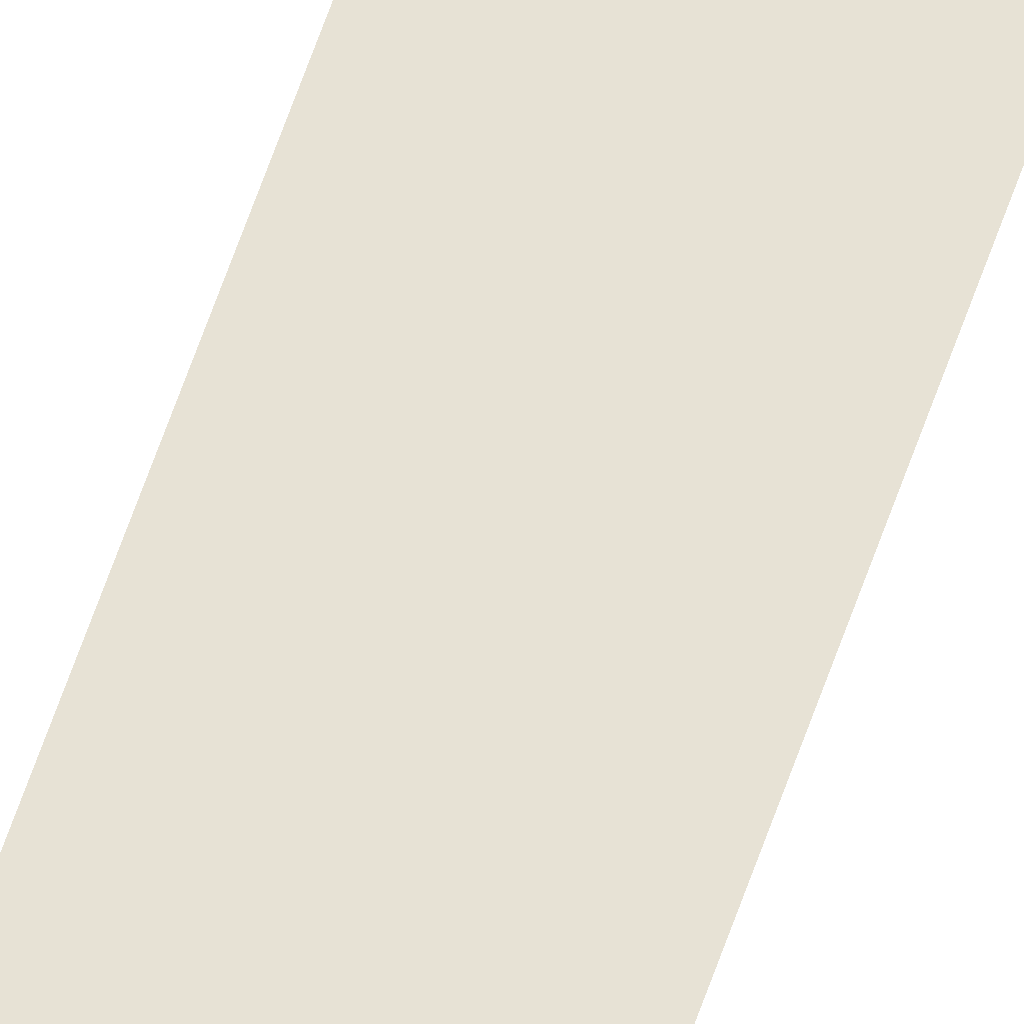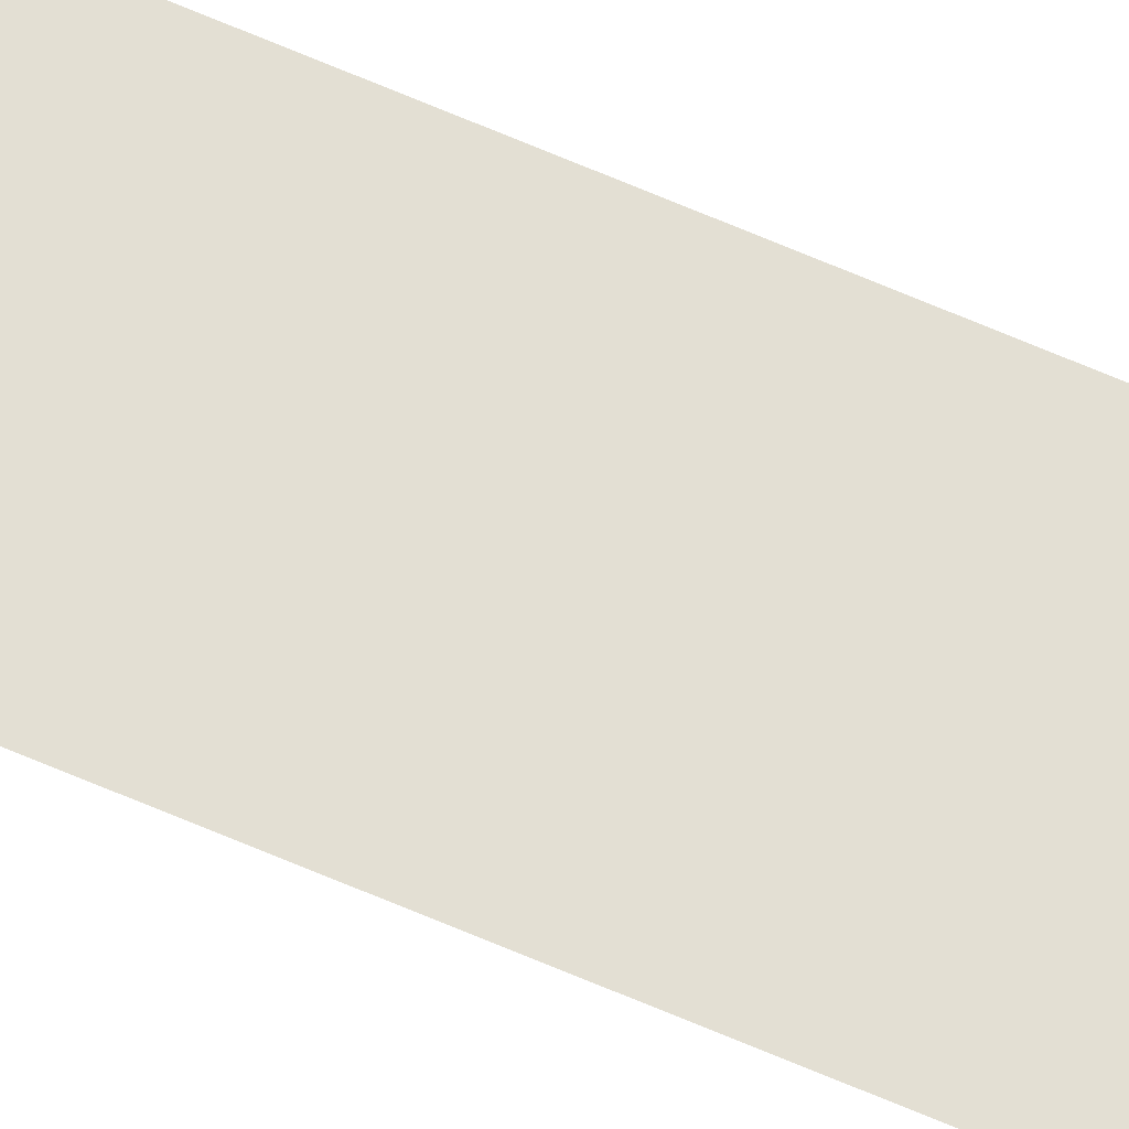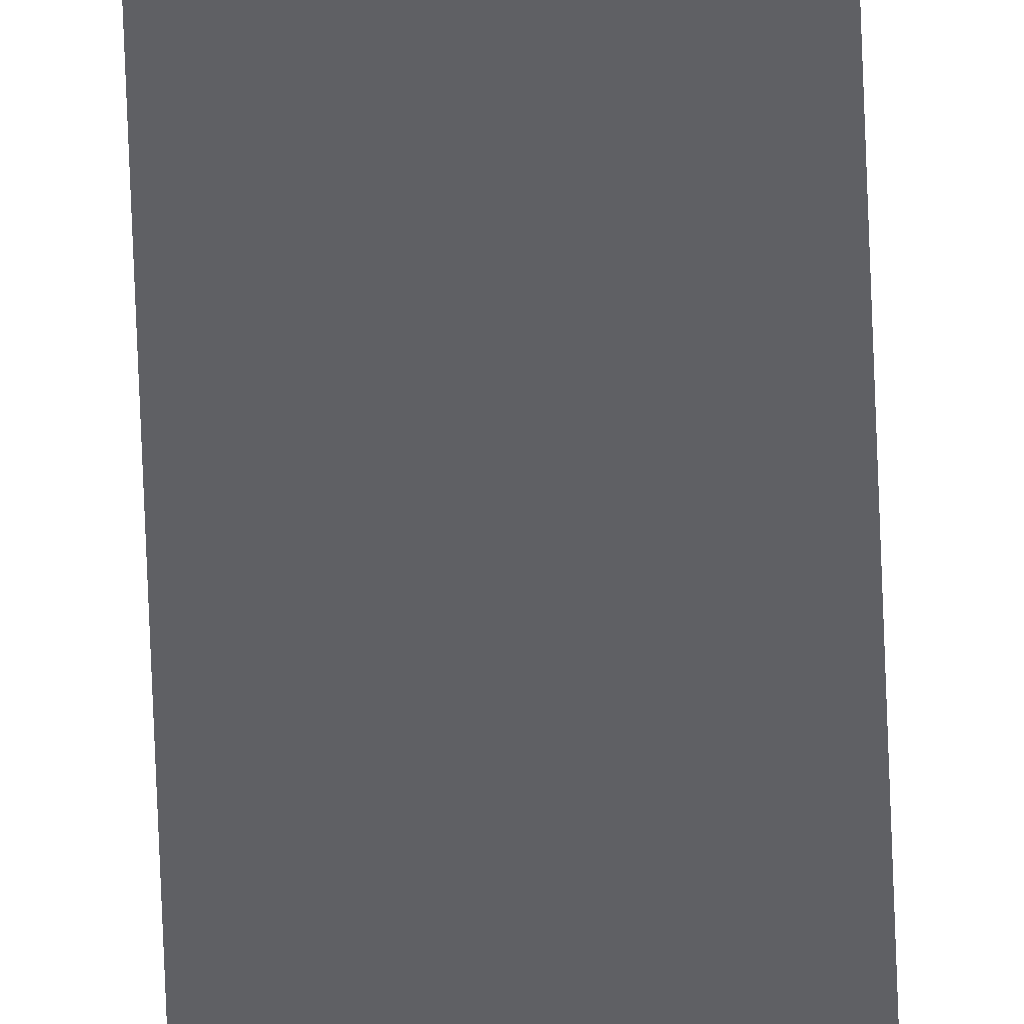
<metadata>
{"format":"obj","ext":"obj","renderer":"f3d","projection":"perspective","resolution":1024,"background":"white","views":[{"elev":40.5,"azim":-165.9,"up":"+Z"},{"elev":67.1,"azim":113.4,"up":"+Z"},{"elev":-43.5,"azim":1.6,"up":"+Z"}]}
</metadata>
<code>
o Component_21_1/Component_21/mesh3/mesh3-geometry#mesh3-geometry
v -0.5673 -0.8152 0.2593
v -0.5499 0.7617 0.2593
v -0.5673 0.7617 0.2593
v -0.5499 -0.8152 0.2593
f 1 2 3
f 2 1 4
f 3 2 1
f 4 1 2

</code>
